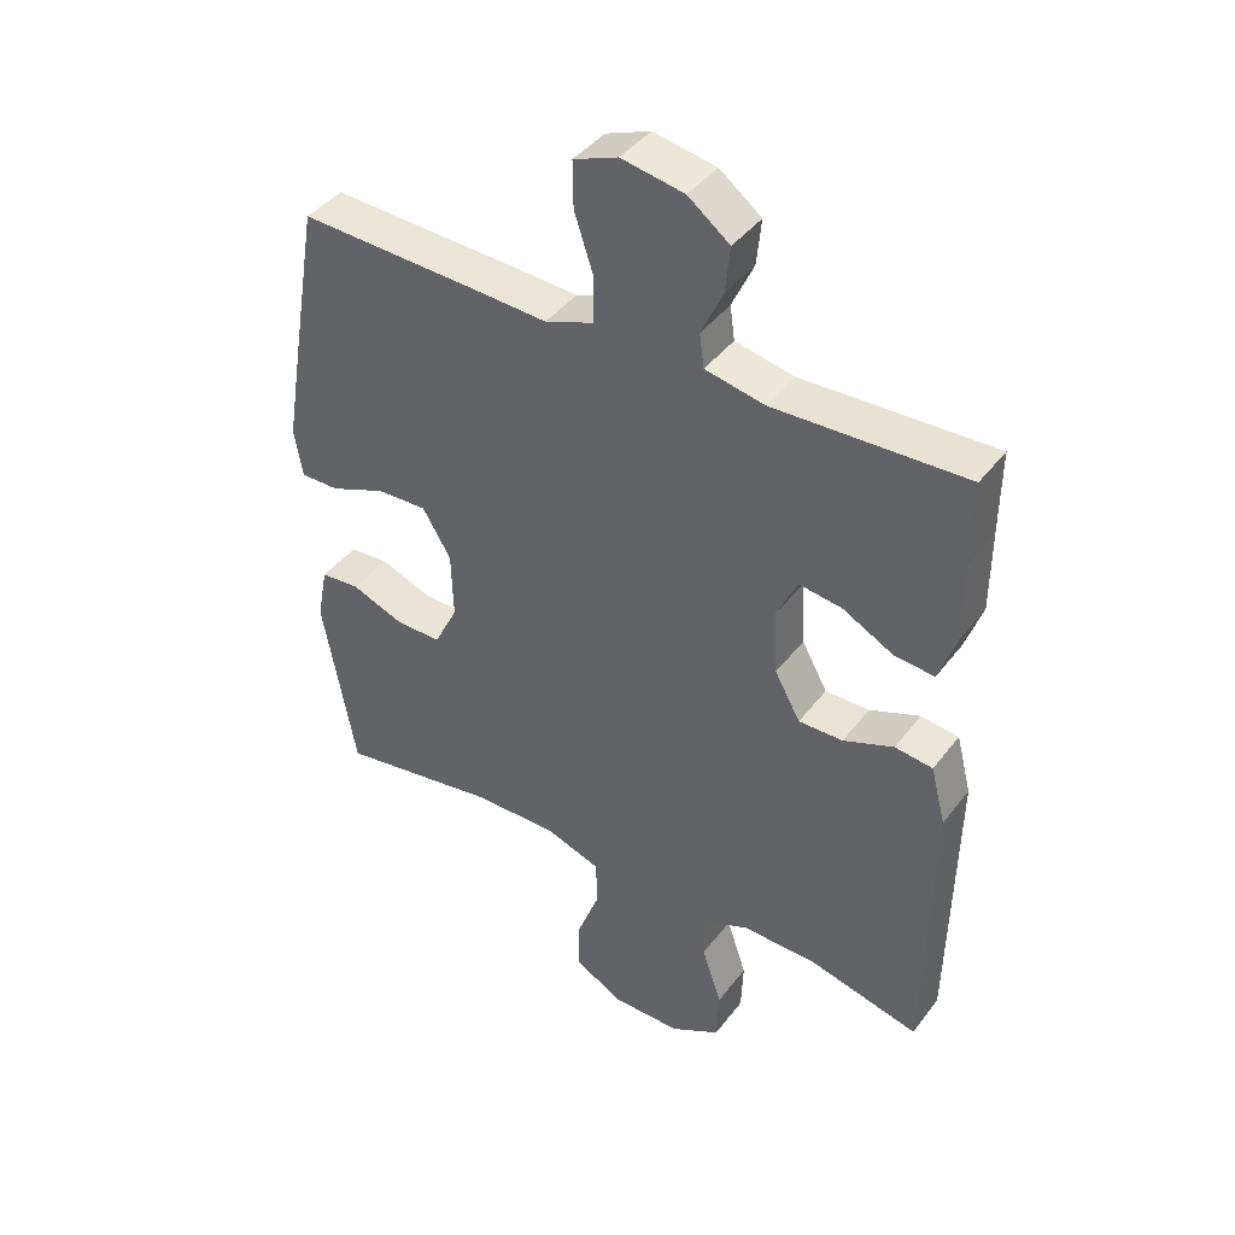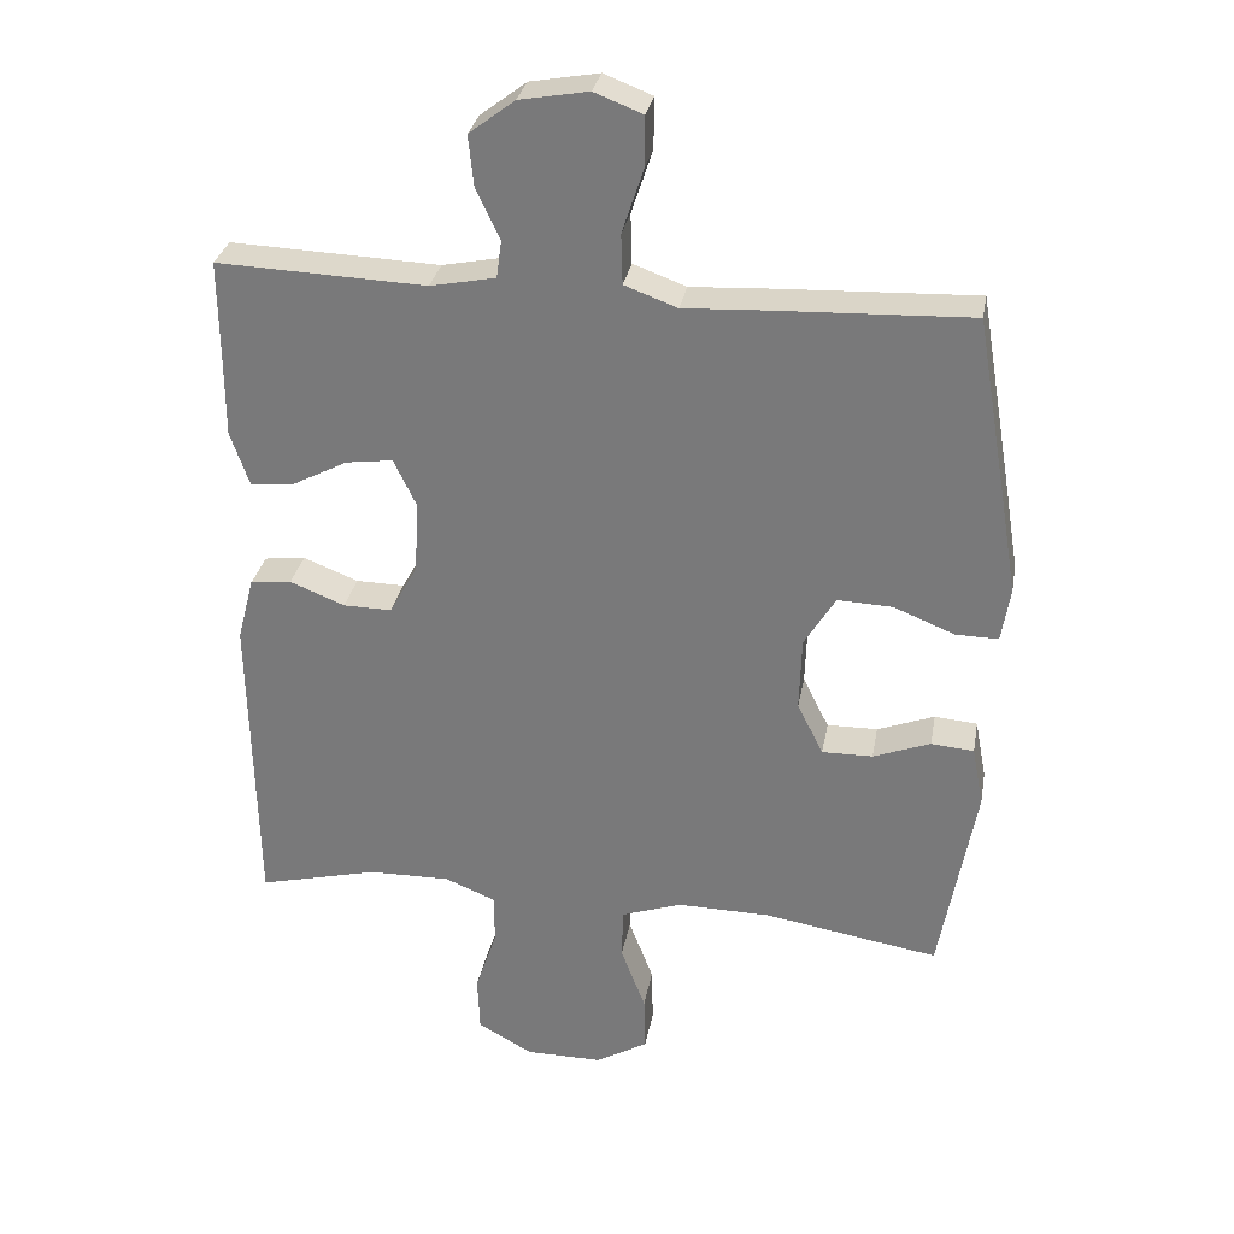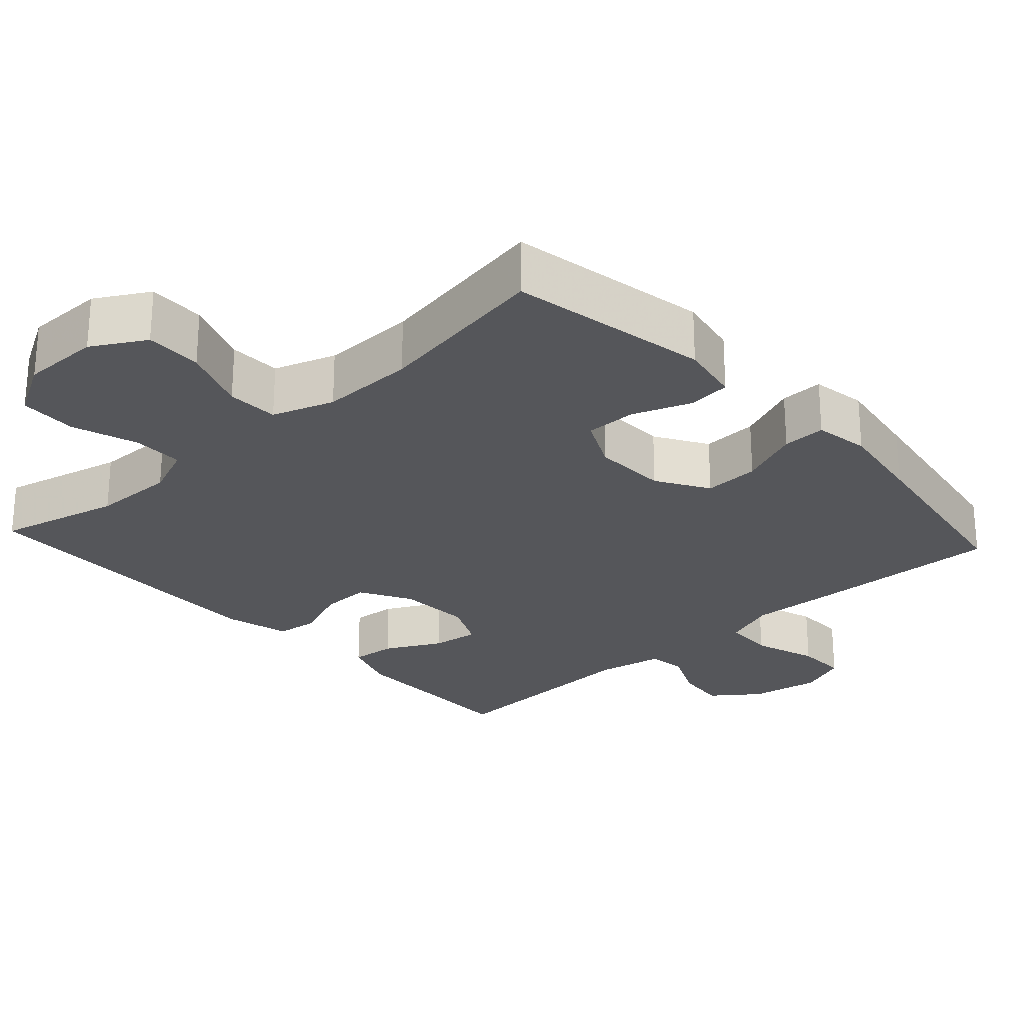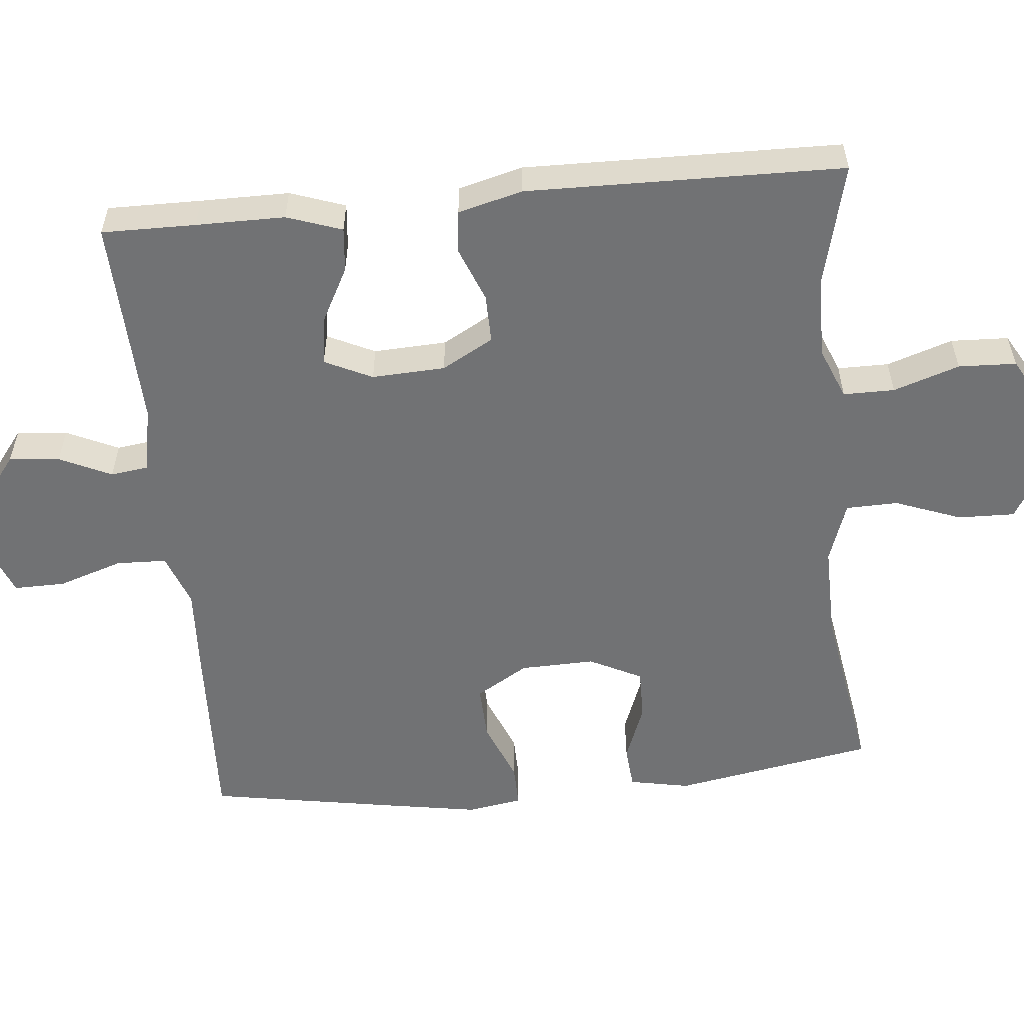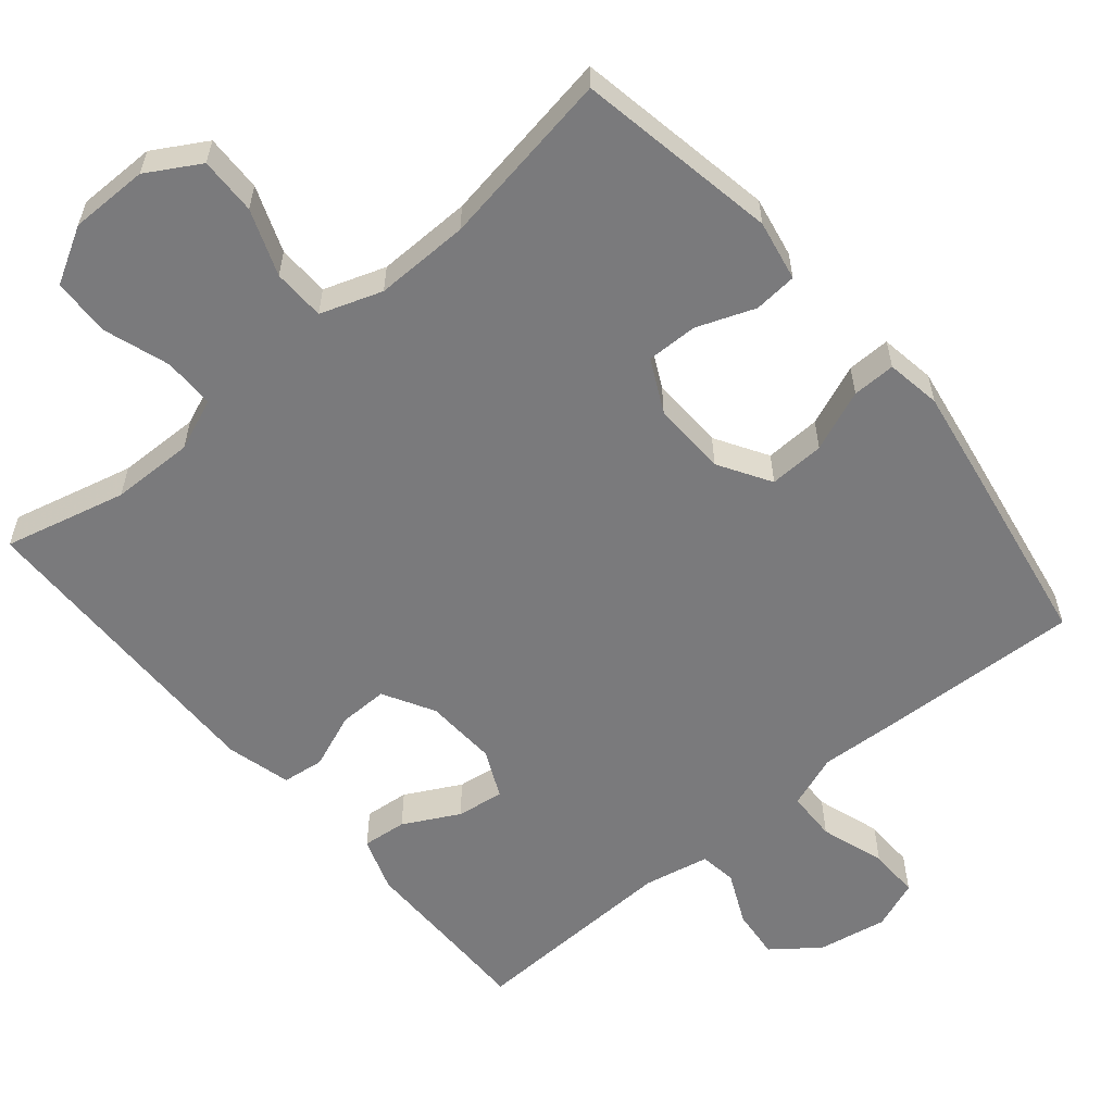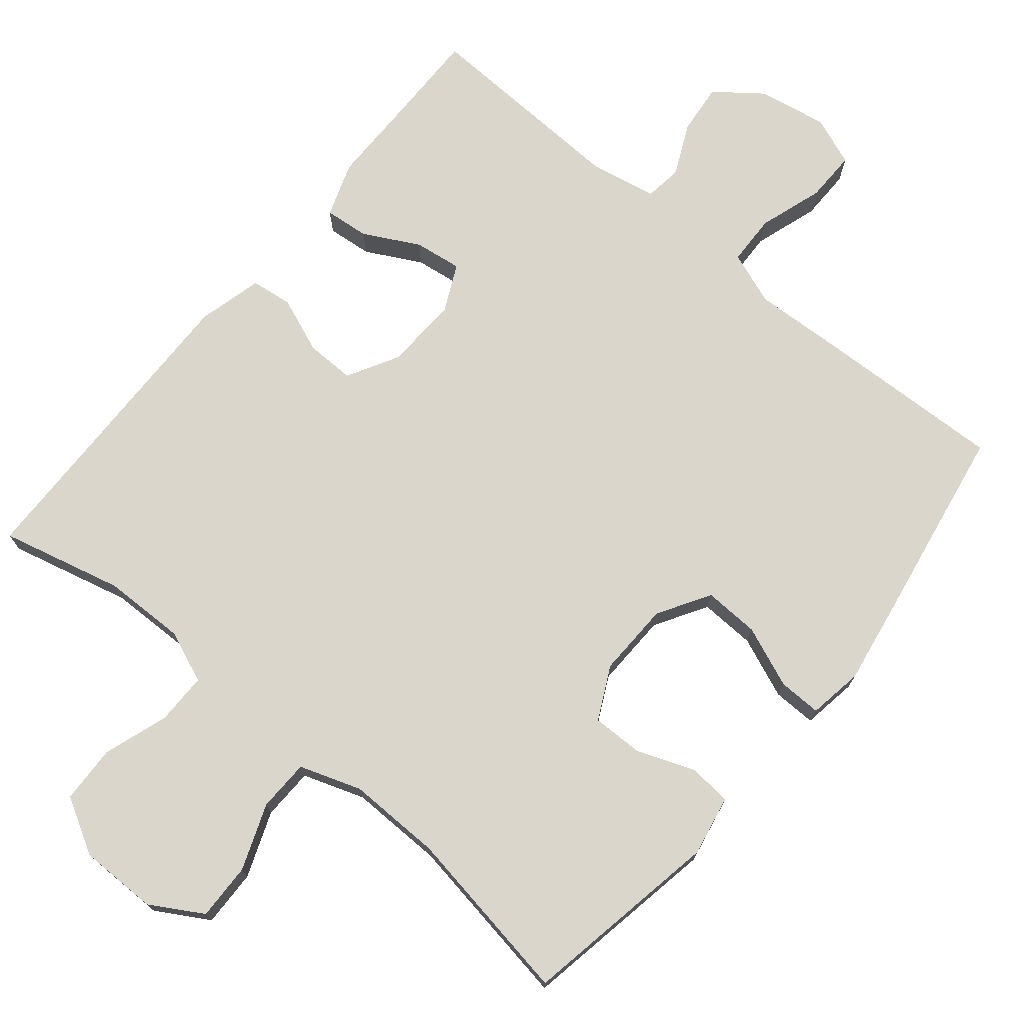
<metadata>
{"format":"obj","ext":"obj","renderer":"f3d","projection":"perspective","resolution":1024,"background":"white","views":[{"elev":41.9,"azim":34.0,"up":"+Z"},{"elev":30.5,"azim":-169.8,"up":"+Z"},{"elev":-25.8,"azim":-137.5,"up":"+Y"},{"elev":-55.5,"azim":95.5,"up":"+Y"},{"elev":-58.2,"azim":-140.0,"up":"+Y"},{"elev":73.7,"azim":-140.4,"up":"+Y"}]}
</metadata>
<code>
v 0.5 0.07 -0.5
v 0.333 0.07 -0.459
v 0.22 0.07 -0.457
v 0.149 0.07 -0.486
v 0.149 0.07 -0.556
v 0.179 0.07 -0.646
v 0.176 0.07 -0.725
v 0.1 0.07 -0.768
v -0.007 0.07 -0.768
v -0.079 0.07 -0.726
v -0.077 0.07 -0.648
v -0.043 0.07 -0.558
v -0.045 0.07 -0.487
v -0.129 0.07 -0.458
v -0.258 0.07 -0.46
v -0.5 0.07 -0.5
v -0.549 0.07 -0.226
v -0.533 0.07 -0.143
v -0.474 0.07 -0.138
v -0.395 0.07 -0.168
v -0.325 0.07 -0.169
v -0.289 0.07 -0.097
v -0.292 0.07 0.005
v -0.335 0.07 0.076
v -0.411 0.07 0.073
v -0.495 0.07 0.039
v -0.554 0.07 0.038
v -0.566 0.07 0.113
v -0.546 0.07 0.233
v -0.5 0.07 0.5
v -0.23 0.07 0.489
v -0.116 0.07 0.483
v -0.043 0.07 0.51
v -0.041 0.07 0.579
v -0.07 0.07 0.667
v -0.071 0.07 0.737
v -0.004 0.07 0.763
v 0.091 0.07 0.746
v 0.154 0.07 0.698
v 0.147 0.07 0.629
v 0.114 0.07 0.558
v 0.121 0.07 0.507
v 0.211 0.07 0.489
v 0.5 0.07 0.5
v 0.499 0.07 0.372
v 0.499 0.07 0.251
v 0.473 0.07 0.176
v 0.412 0.07 0.182
v 0.336 0.07 0.222
v 0.271 0.07 0.231
v 0.24 0.07 0.166
v 0.245 0.07 0.066
v 0.284 0.07 -0.004
v 0.351 0.07 -0.003
v 0.427 0.07 0.027
v 0.484 0.07 0.02
v 0.507 0.07 -0.068
v 0.5 0 -0.5
v 0.333 0 -0.459
v 0.22 0 -0.457
v 0.149 0 -0.486
v 0.149 0 -0.556
v 0.179 0 -0.646
v 0.176 0 -0.725
v 0.1 0 -0.768
v -0.007 0 -0.768
v -0.079 0 -0.726
v -0.077 0 -0.648
v -0.043 0 -0.558
v -0.045 0 -0.487
v -0.129 0 -0.458
v -0.258 0 -0.46
v -0.5 0 -0.5
v -0.549 0 -0.226
v -0.533 0 -0.143
v -0.474 0 -0.138
v -0.395 0 -0.168
v -0.325 0 -0.169
v -0.289 0 -0.097
v -0.292 0 0.005
v -0.335 0 0.076
v -0.411 0 0.073
v -0.495 0 0.039
v -0.554 0 0.038
v -0.566 0 0.113
v -0.546 0 0.233
v -0.5 0 0.5
v -0.23 0 0.489
v -0.116 0 0.483
v -0.043 0 0.51
v -0.041 0 0.579
v -0.07 0 0.667
v -0.071 0 0.737
v -0.004 0 0.763
v 0.091 0 0.746
v 0.154 0 0.698
v 0.147 0 0.629
v 0.114 0 0.558
v 0.121 0 0.507
v 0.211 0 0.489
v 0.5 0 0.5
v 0.499 0 0.372
v 0.499 0 0.251
v 0.473 0 0.176
v 0.412 0 0.182
v 0.336 0 0.222
v 0.271 0 0.231
v 0.24 0 0.166
v 0.245 0 0.066
v 0.284 0 -0.004
v 0.351 0 -0.003
v 0.427 0 0.027
v 0.484 0 0.02
v 0.507 0 -0.068
f 54 55 56 57
f 53 54 57 1
f 52 53 1 2
f 46 47 48 49
f 45 46 49 50
f 43 44 45 50
f 42 43 50 51
f 38 39 40 41
f 36 37 38 41
f 34 35 36 41
f 33 34 41 42
f 32 33 42 51
f 25 26 27 28
f 24 25 28 29
f 17 18 19 20
f 15 16 17 20
f 14 15 20 21
f 13 14 21 22
f 9 10 11 12
f 9 12 13
f 8 9 13
f 5 6 7 8
f 4 5 8 13
f 3 4 13 22
f 52 2 3 22
f 24 29 30 31
f 23 24 31 32
f 32 51 52
f 22 23 32 52
f 114 113 112 111
f 58 114 111 110
f 59 58 110 109
f 106 105 104 103
f 107 106 103 102
f 107 102 101 100
f 108 107 100 99
f 98 97 96 95
f 98 95 94 93
f 98 93 92 91
f 99 98 91 90
f 108 99 90 89
f 85 84 83 82
f 86 85 82 81
f 77 76 75 74
f 77 74 73 72
f 78 77 72 71
f 79 78 71 70
f 69 68 67 66
f 70 69 66
f 70 66 65
f 65 64 63 62
f 70 65 62 61
f 79 70 61 60
f 79 60 59 109
f 88 87 86 81
f 89 88 81 80
f 109 108 89
f 109 89 80 79
f 1 58 59 2
f 2 59 60 3
f 3 60 61 4
f 4 61 62 5
f 5 62 63 6
f 6 63 64 7
f 7 64 65 8
f 8 65 66 9
f 9 66 67 10
f 10 67 68 11
f 11 68 69 12
f 12 69 70 13
f 13 70 71 14
f 14 71 72 15
f 15 72 73 16
f 16 73 74 17
f 17 74 75 18
f 18 75 76 19
f 19 76 77 20
f 20 77 78 21
f 21 78 79 22
f 22 79 80 23
f 23 80 81 24
f 24 81 82 25
f 25 82 83 26
f 26 83 84 27
f 27 84 85 28
f 28 85 86 29
f 29 86 87 30
f 30 87 88 31
f 31 88 89 32
f 32 89 90 33
f 33 90 91 34
f 34 91 92 35
f 35 92 93 36
f 36 93 94 37
f 37 94 95 38
f 38 95 96 39
f 39 96 97 40
f 40 97 98 41
f 41 98 99 42
f 42 99 100 43
f 43 100 101 44
f 44 101 102 45
f 45 102 103 46
f 46 103 104 47
f 47 104 105 48
f 48 105 106 49
f 49 106 107 50
f 50 107 108 51
f 51 108 109 52
f 52 109 110 53
f 53 110 111 54
f 54 111 112 55
f 55 112 113 56
f 56 113 114 57
f 57 114 58 1

</code>
